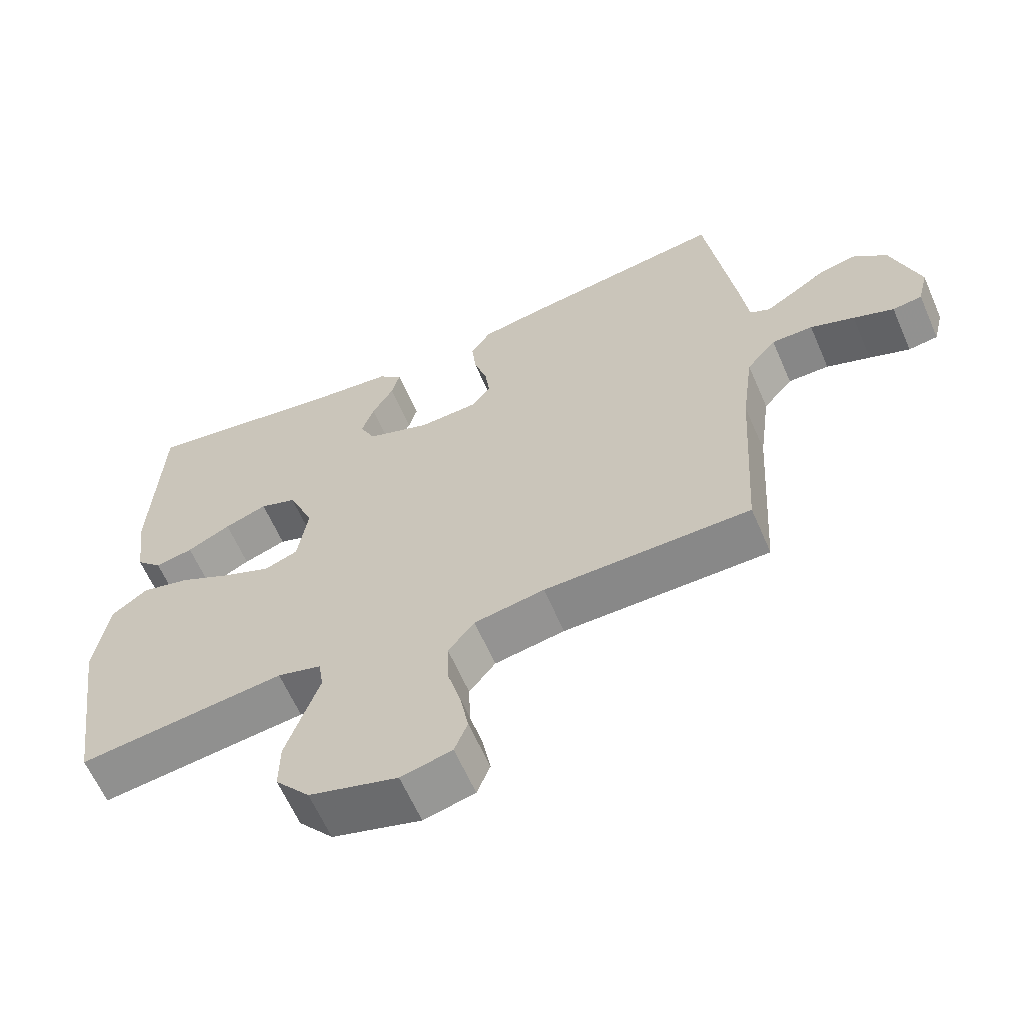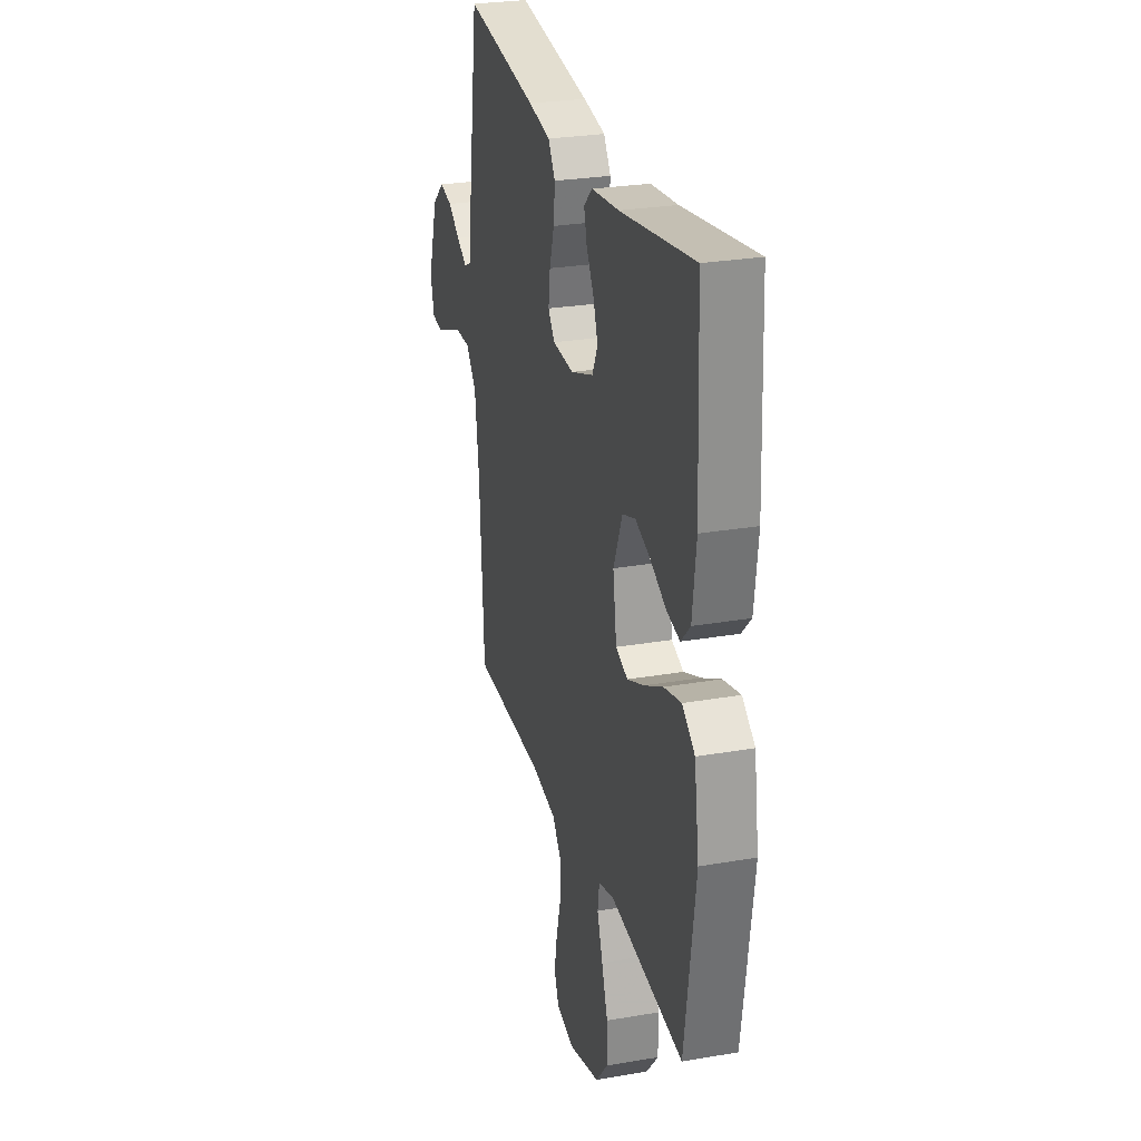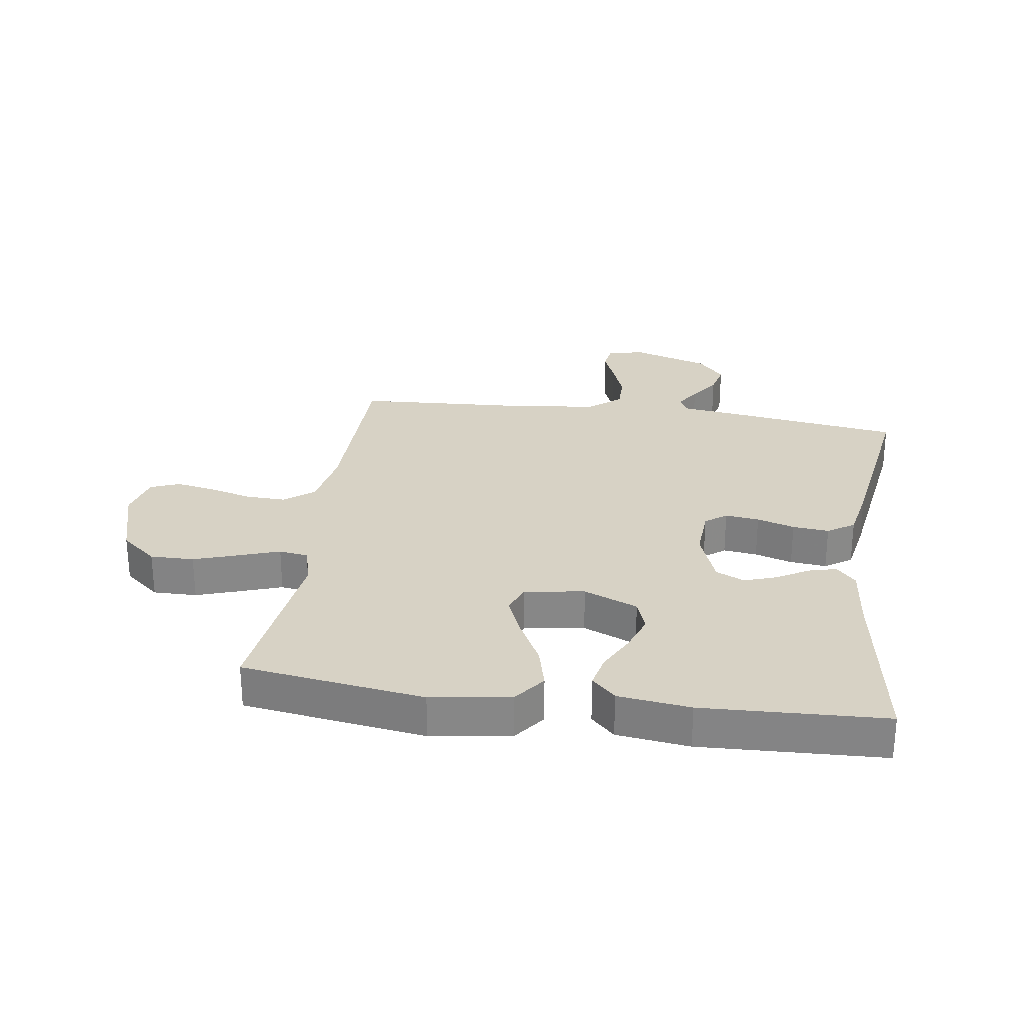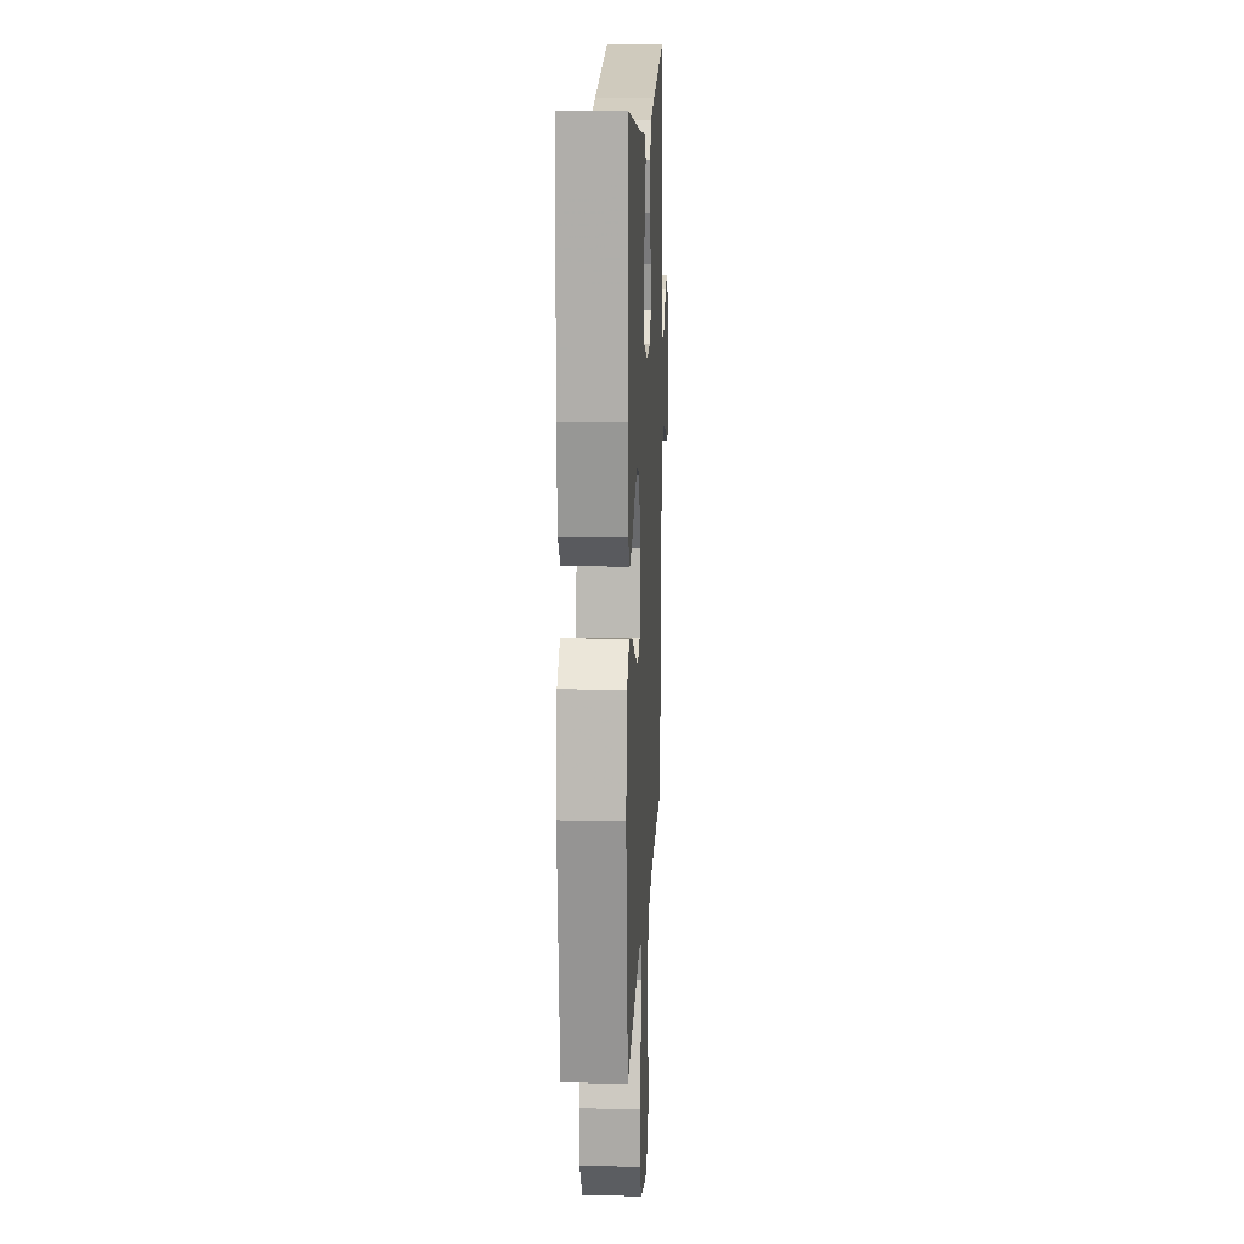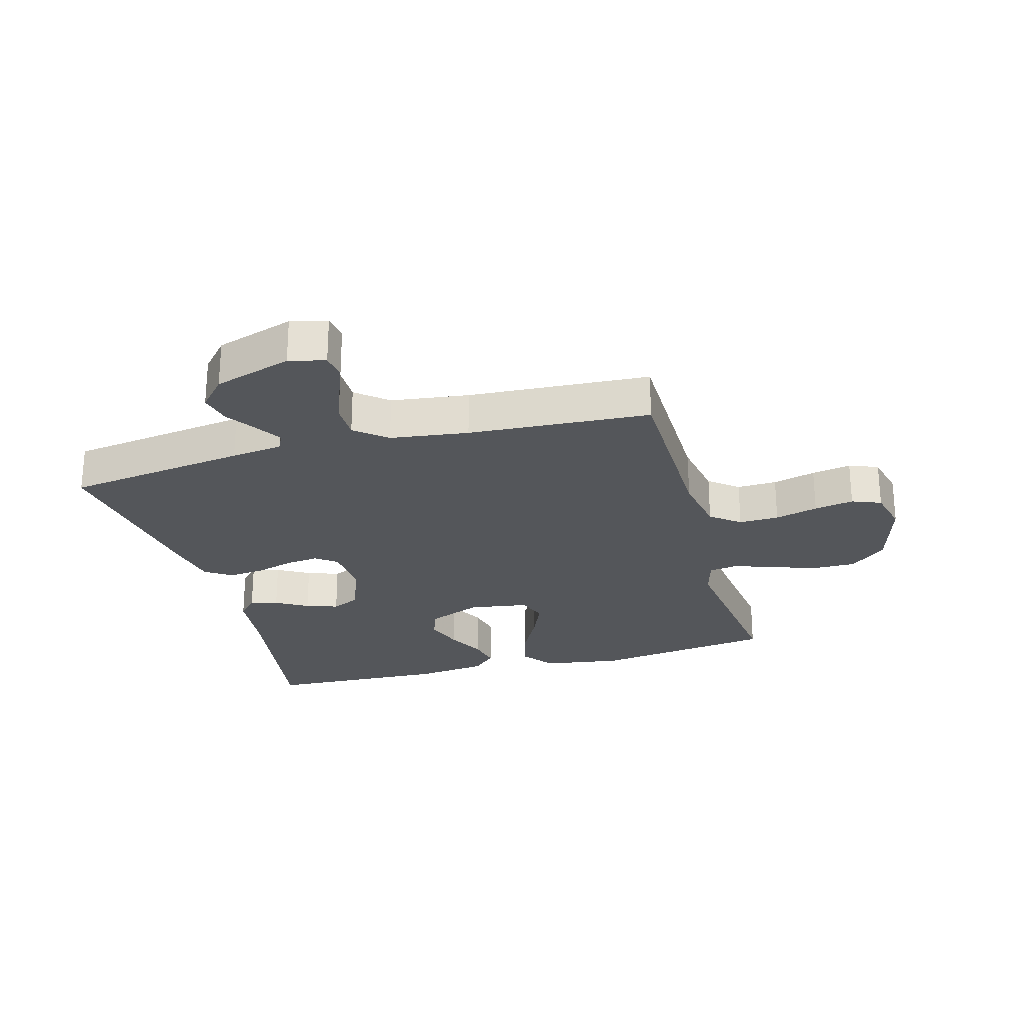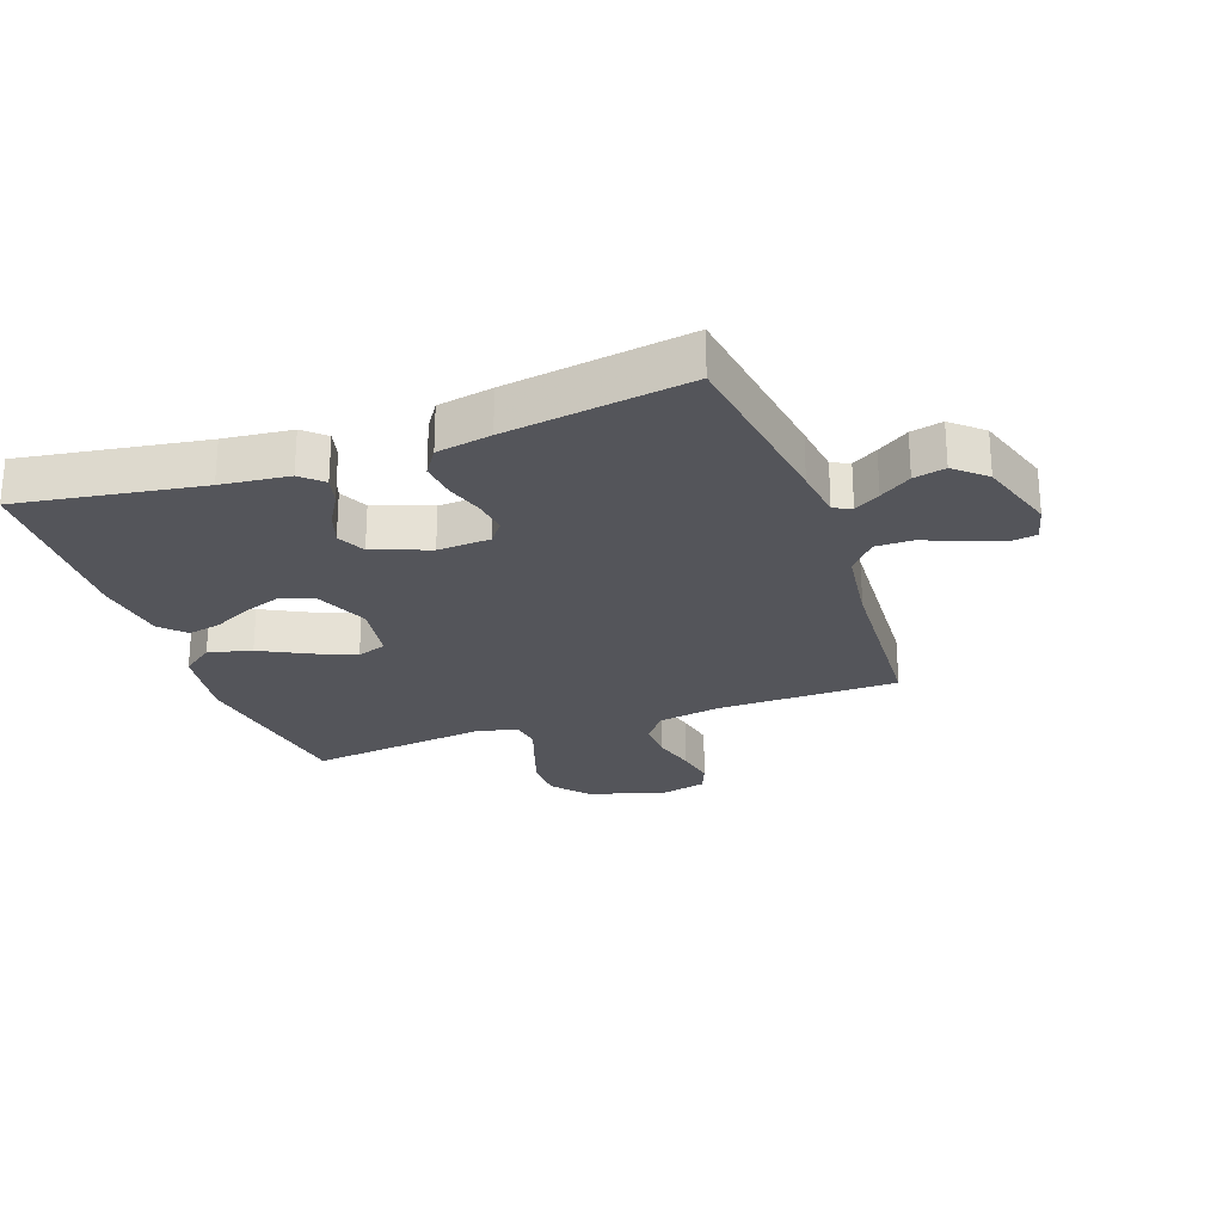
<metadata>
{"format":"obj","ext":"obj","renderer":"f3d","projection":"perspective","resolution":1024,"background":"white","views":[{"elev":-62.4,"azim":23.5,"up":"+Z"},{"elev":27.0,"azim":-105.0,"up":"+Z"},{"elev":27.6,"azim":-81.7,"up":"+Y"},{"elev":14.4,"azim":-87.4,"up":"+Z"},{"elev":-25.4,"azim":105.4,"up":"+Y"},{"elev":-25.0,"azim":19.6,"up":"+Y"}]}
</metadata>
<code>
v 0.5 0.07 -0.5
v 0.2 0.07 -0.504
v 0.098 0.07 -0.522
v 0.06 0.07 -0.57
v 0.062 0.07 -0.636
v 0.081 0.07 -0.707
v 0.093 0.07 -0.772
v 0.074 0.07 -0.82
v 0 0.07 -0.838
v -0.128 0.07 -0.801
v -0.178 0.07 -0.741
v -0.177 0.07 -0.669
v -0.152 0.07 -0.595
v -0.129 0.07 -0.529
v -0.136 0.07 -0.481
v -0.2 0.07 -0.463
v -0.5 0.07 -0.5
v -0.543 0.07 -0.2
v -0.523 0.07 -0.069
v -0.471 0.07 -0.03
v -0.4 0.07 -0.048
v -0.323 0.07 -0.088
v -0.254 0.07 -0.117
v -0.205 0.07 -0.099
v -0.19 0.07 0
v -0.227 0.07 0.089
v -0.28 0.07 0.108
v -0.342 0.07 0.086
v -0.405 0.07 0.054
v -0.46 0.07 0.042
v -0.498 0.07 0.081
v -0.513 0.07 0.2
v -0.5 0.07 0.5
v -0.2 0.07 0.453
v -0.089 0.07 0.441
v -0.054 0.07 0.409
v -0.066 0.07 0.363
v -0.097 0.07 0.31
v -0.115 0.07 0.257
v -0.093 0.07 0.21
v 0 0.07 0.176
v 0.086 0.07 0.181
v 0.113 0.07 0.216
v 0.106 0.07 0.272
v 0.087 0.07 0.334
v 0.081 0.07 0.394
v 0.11 0.07 0.438
v 0.2 0.07 0.455
v 0.5 0.07 0.5
v 0.543 0.07 0.2
v 0.554 0.07 0.115
v 0.583 0.07 0.101
v 0.625 0.07 0.127
v 0.676 0.07 0.161
v 0.728 0.07 0.173
v 0.778 0.07 0.129
v 0.819 0.07 0
v 0.804 0.07 -0.06
v 0.761 0.07 -0.066
v 0.702 0.07 -0.043
v 0.638 0.07 -0.019
v 0.578 0.07 -0.019
v 0.535 0.07 -0.071
v 0.518 0.07 -0.2
v 0.5 0 -0.5
v 0.2 0 -0.504
v 0.098 0 -0.522
v 0.06 0 -0.57
v 0.062 0 -0.636
v 0.081 0 -0.707
v 0.093 0 -0.772
v 0.074 0 -0.82
v 0 0 -0.838
v -0.128 0 -0.801
v -0.178 0 -0.741
v -0.177 0 -0.669
v -0.152 0 -0.595
v -0.129 0 -0.529
v -0.136 0 -0.481
v -0.2 0 -0.463
v -0.5 0 -0.5
v -0.543 0 -0.2
v -0.523 0 -0.069
v -0.471 0 -0.03
v -0.4 0 -0.048
v -0.323 0 -0.088
v -0.254 0 -0.117
v -0.205 0 -0.099
v -0.19 0 0
v -0.227 0 0.089
v -0.28 0 0.108
v -0.342 0 0.086
v -0.405 0 0.054
v -0.46 0 0.042
v -0.498 0 0.081
v -0.513 0 0.2
v -0.5 0 0.5
v -0.2 0 0.453
v -0.089 0 0.441
v -0.054 0 0.409
v -0.066 0 0.363
v -0.097 0 0.31
v -0.115 0 0.257
v -0.093 0 0.21
v 0 0 0.176
v 0.086 0 0.181
v 0.113 0 0.216
v 0.106 0 0.272
v 0.087 0 0.334
v 0.081 0 0.394
v 0.11 0 0.438
v 0.2 0 0.455
v 0.5 0 0.5
v 0.543 0 0.2
v 0.554 0 0.115
v 0.583 0 0.101
v 0.625 0 0.127
v 0.676 0 0.161
v 0.728 0 0.173
v 0.778 0 0.129
v 0.819 0 0
v 0.804 0 -0.06
v 0.761 0 -0.066
v 0.702 0 -0.043
v 0.638 0 -0.019
v 0.578 0 -0.019
v 0.535 0 -0.071
v 0.518 0 -0.2
f 58 59 60
f 57 58 60
f 56 57 60
f 55 56 60
f 54 55 60
f 53 54 60
f 52 53 60 61
f 51 52 61 62
f 49 50 51
f 48 49 51
f 47 48 51
f 46 47 51
f 45 46 51
f 44 45 51
f 51 62 63
f 44 51 63
f 43 44 63
f 36 37 38
f 35 36 38
f 34 35 38
f 34 38 39
f 33 34 39
f 32 33 39
f 31 32 39
f 30 31 39
f 29 30 39
f 28 29 39
f 27 28 39 40
f 20 21 22
f 19 20 22
f 18 19 22
f 17 18 22
f 16 17 22
f 15 16 22 23
f 12 13 14
f 11 12 14
f 10 11 14
f 9 10 14
f 8 9 14
f 7 8 14
f 6 7 14
f 5 6 14
f 4 5 14 15
f 15 23 24
f 4 15 24
f 3 4 24
f 64 1 2
f 64 2 3
f 63 64 3
f 43 63 3
f 42 43 3
f 3 24 25
f 42 3 25
f 41 42 25
f 26 27 40 41
f 25 26 41
f 124 123 122
f 124 122 121
f 124 121 120
f 124 120 119
f 124 119 118
f 124 118 117
f 125 124 117 116
f 126 125 116 115
f 115 114 113
f 115 113 112
f 115 112 111
f 115 111 110
f 115 110 109
f 115 109 108
f 127 126 115
f 127 115 108
f 127 108 107
f 102 101 100
f 102 100 99
f 102 99 98
f 103 102 98
f 103 98 97
f 103 97 96
f 103 96 95
f 103 95 94
f 103 94 93
f 103 93 92
f 104 103 92 91
f 86 85 84
f 86 84 83
f 86 83 82
f 86 82 81
f 86 81 80
f 87 86 80 79
f 78 77 76
f 78 76 75
f 78 75 74
f 78 74 73
f 78 73 72
f 78 72 71
f 78 71 70
f 78 70 69
f 79 78 69 68
f 88 87 79
f 88 79 68
f 88 68 67
f 66 65 128
f 67 66 128
f 67 128 127
f 67 127 107
f 67 107 106
f 89 88 67
f 89 67 106
f 89 106 105
f 105 104 91 90
f 105 90 89
f 1 65 66 2
f 2 66 67 3
f 3 67 68 4
f 4 68 69 5
f 5 69 70 6
f 6 70 71 7
f 7 71 72 8
f 8 72 73 9
f 9 73 74 10
f 10 74 75 11
f 11 75 76 12
f 12 76 77 13
f 13 77 78 14
f 14 78 79 15
f 15 79 80 16
f 16 80 81 17
f 17 81 82 18
f 18 82 83 19
f 19 83 84 20
f 20 84 85 21
f 21 85 86 22
f 22 86 87 23
f 23 87 88 24
f 24 88 89 25
f 25 89 90 26
f 26 90 91 27
f 27 91 92 28
f 28 92 93 29
f 29 93 94 30
f 30 94 95 31
f 31 95 96 32
f 32 96 97 33
f 33 97 98 34
f 34 98 99 35
f 35 99 100 36
f 36 100 101 37
f 37 101 102 38
f 38 102 103 39
f 39 103 104 40
f 40 104 105 41
f 41 105 106 42
f 42 106 107 43
f 43 107 108 44
f 44 108 109 45
f 45 109 110 46
f 46 110 111 47
f 47 111 112 48
f 48 112 113 49
f 49 113 114 50
f 50 114 115 51
f 51 115 116 52
f 52 116 117 53
f 53 117 118 54
f 54 118 119 55
f 55 119 120 56
f 56 120 121 57
f 57 121 122 58
f 58 122 123 59
f 59 123 124 60
f 60 124 125 61
f 61 125 126 62
f 62 126 127 63
f 63 127 128 64
f 64 128 65 1

</code>
